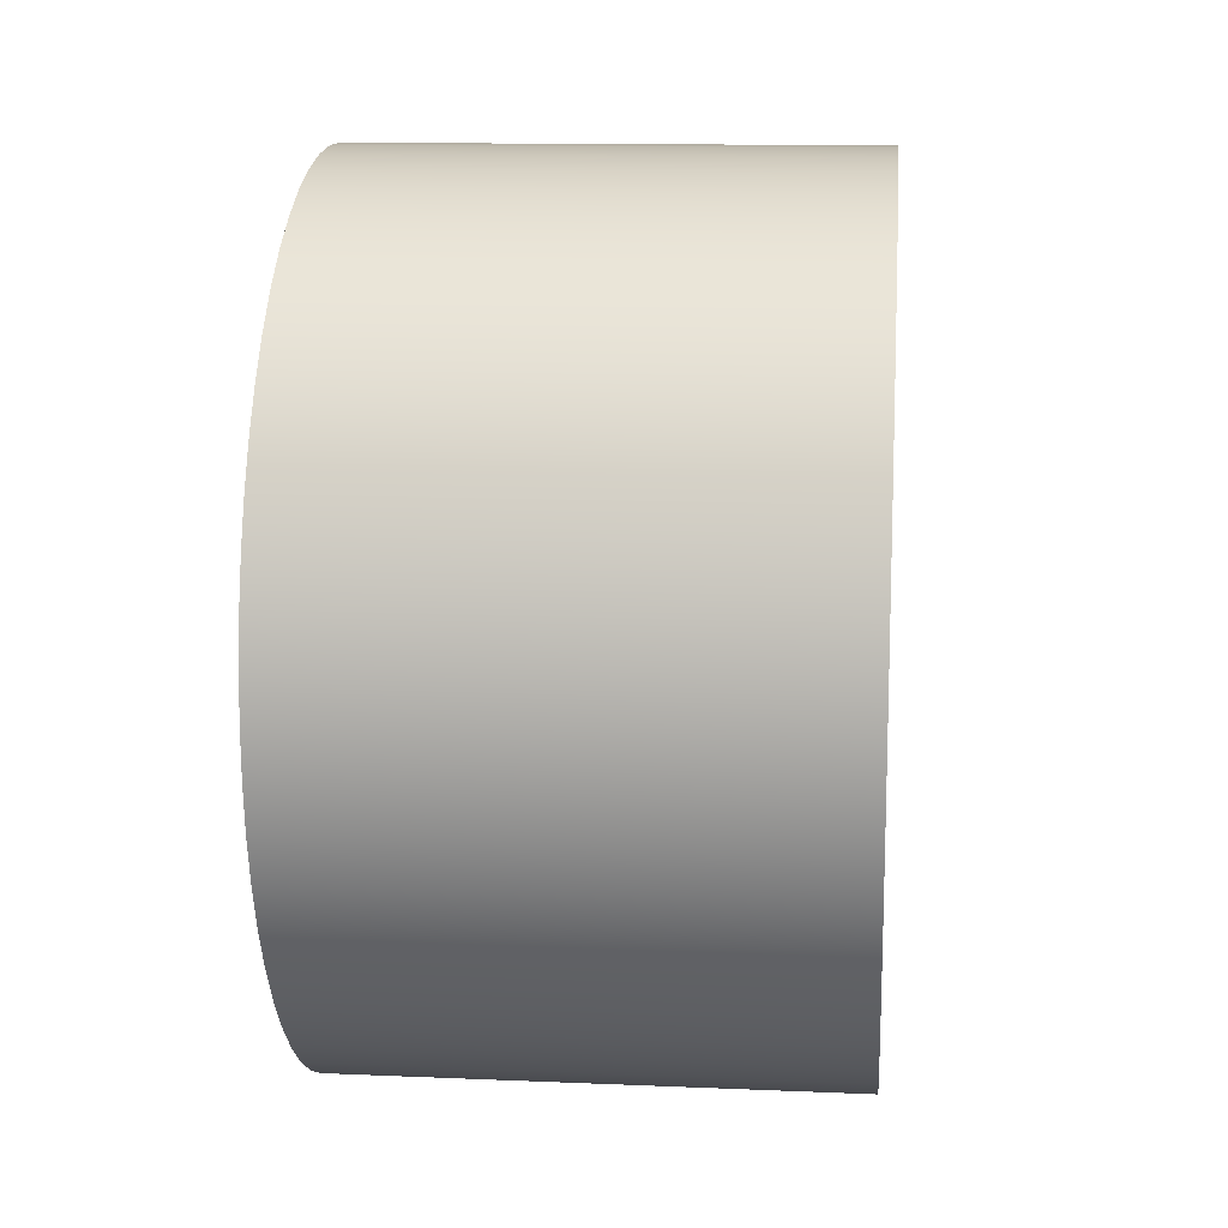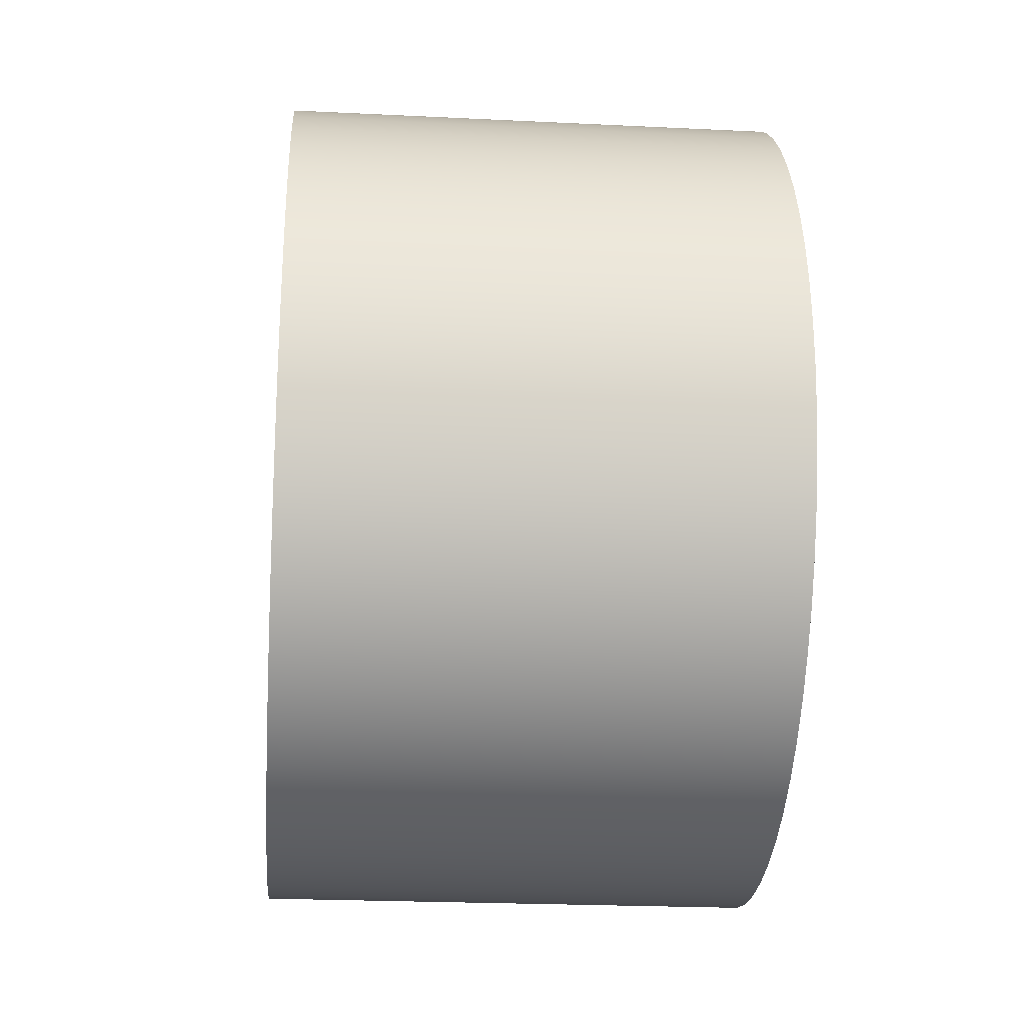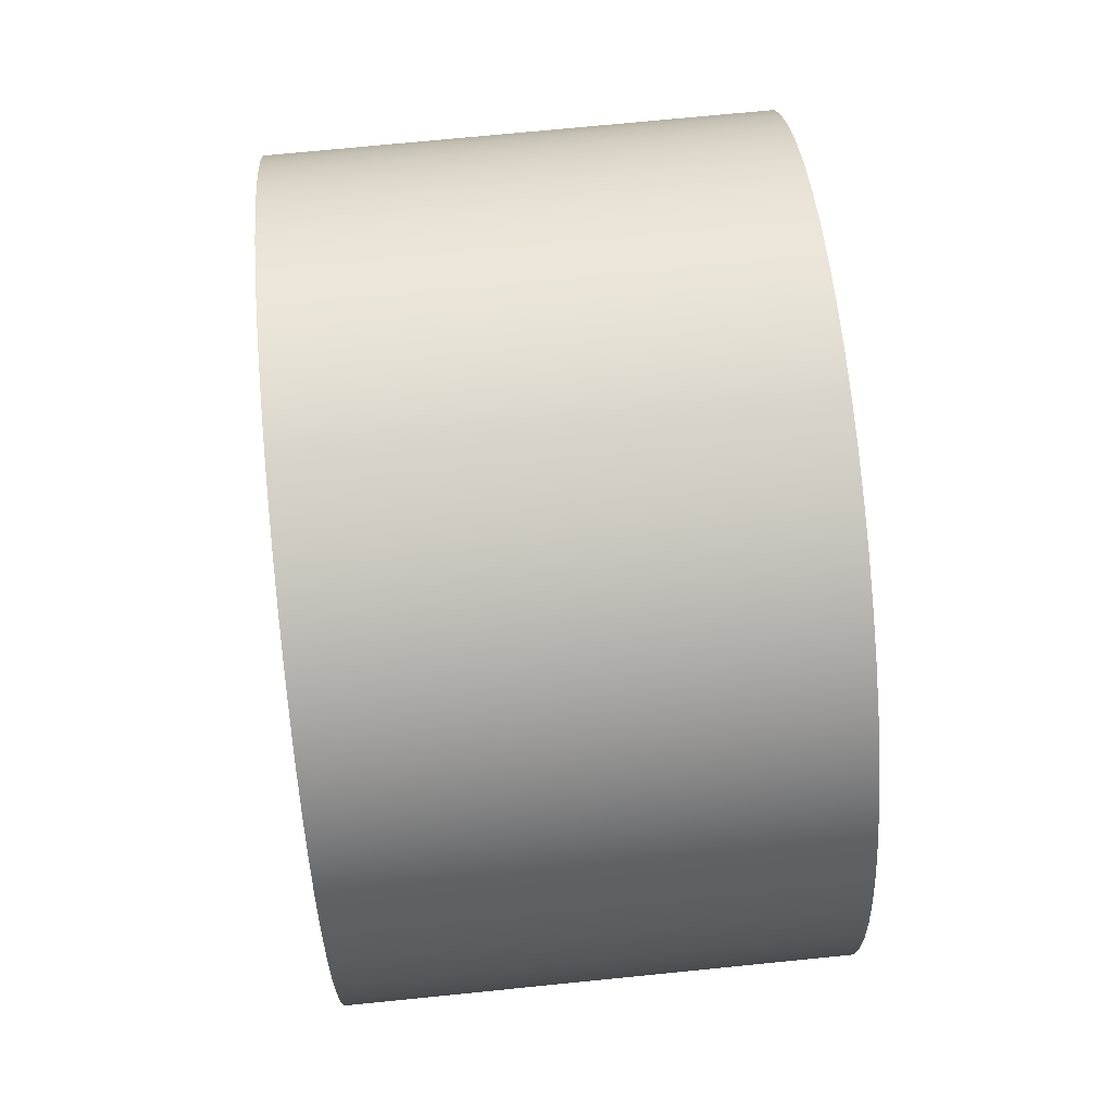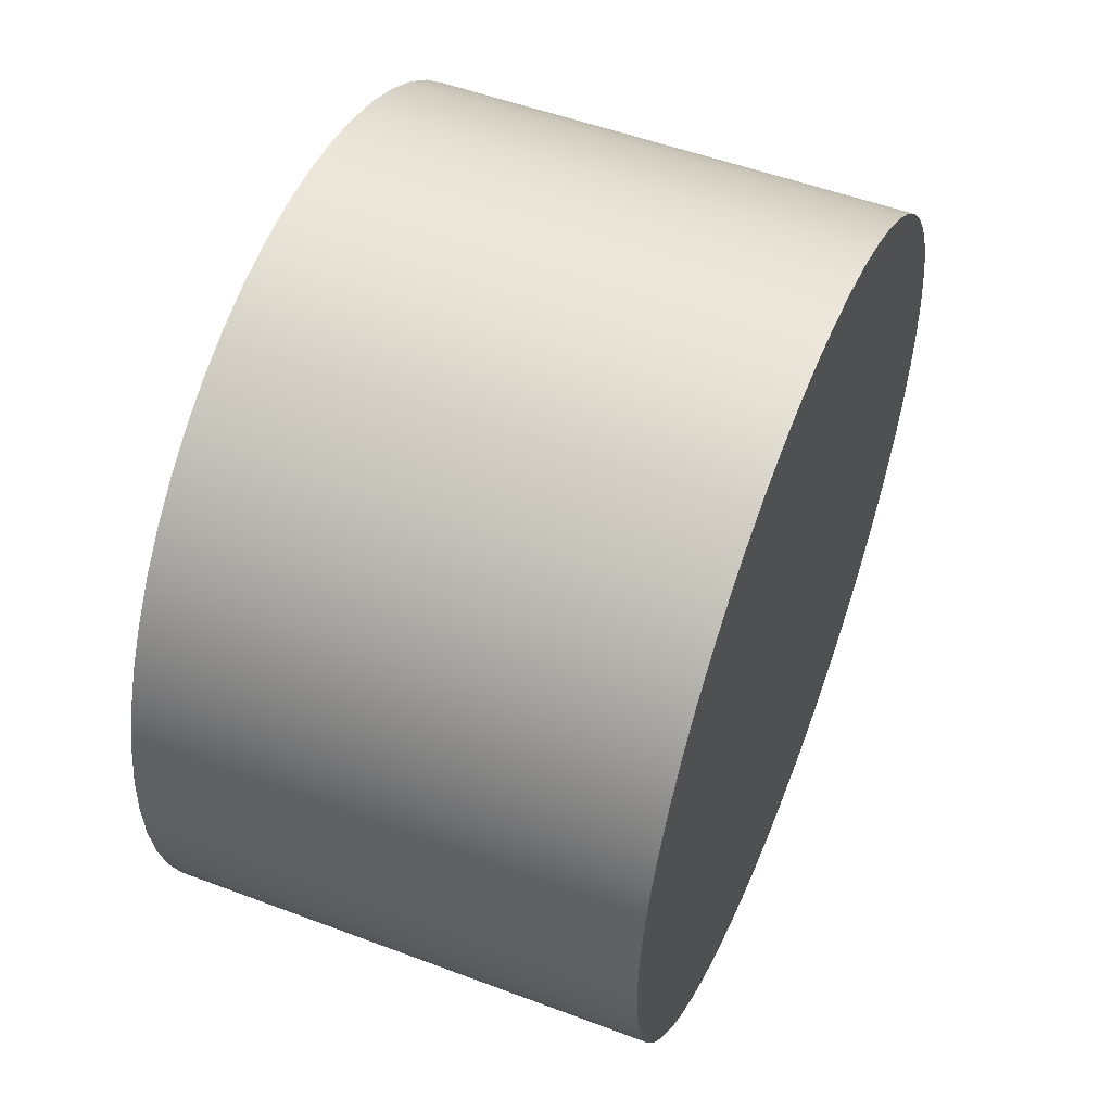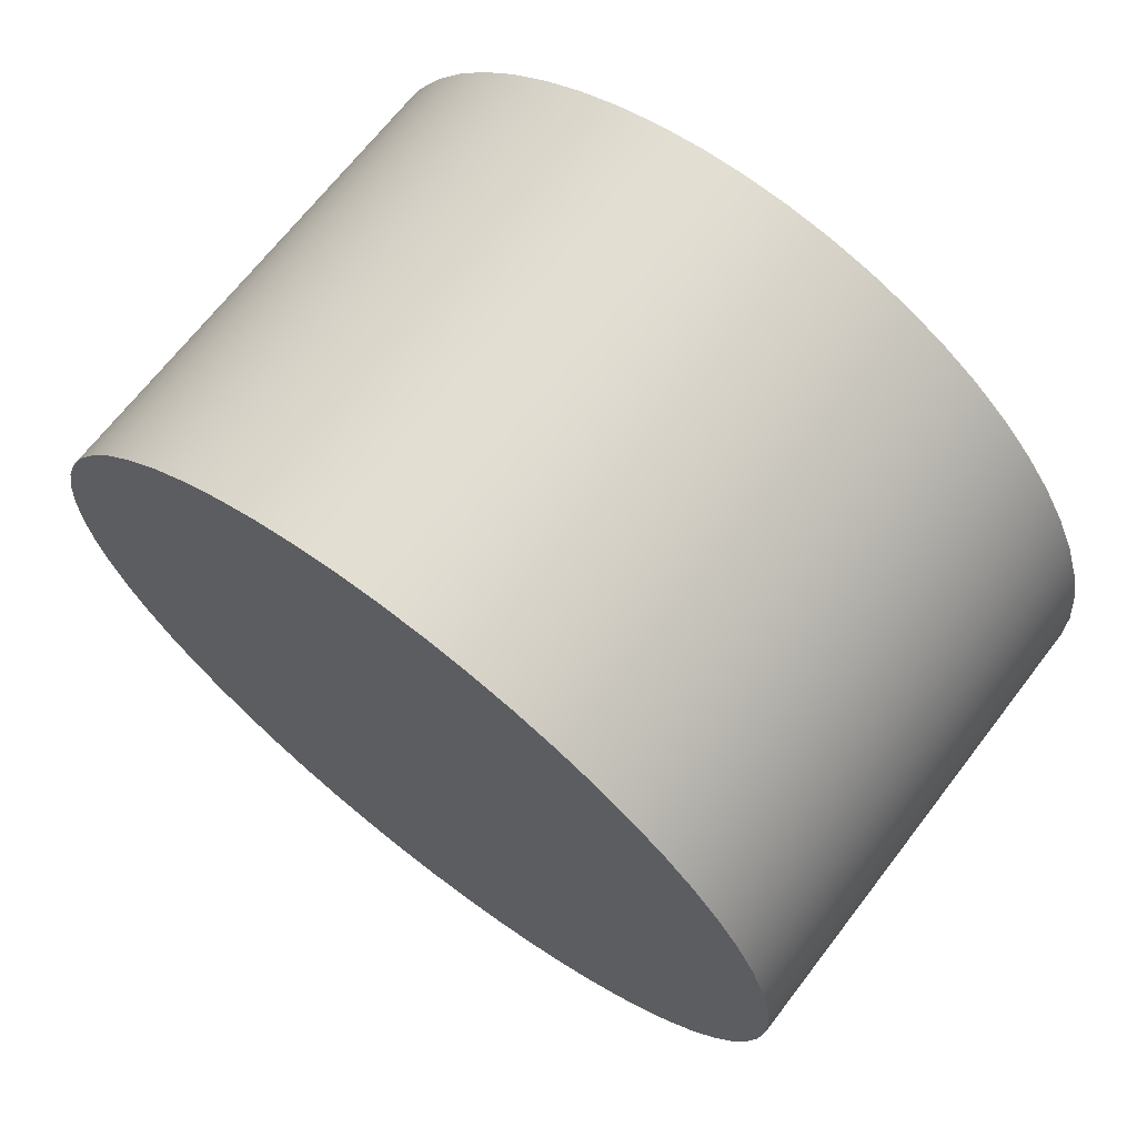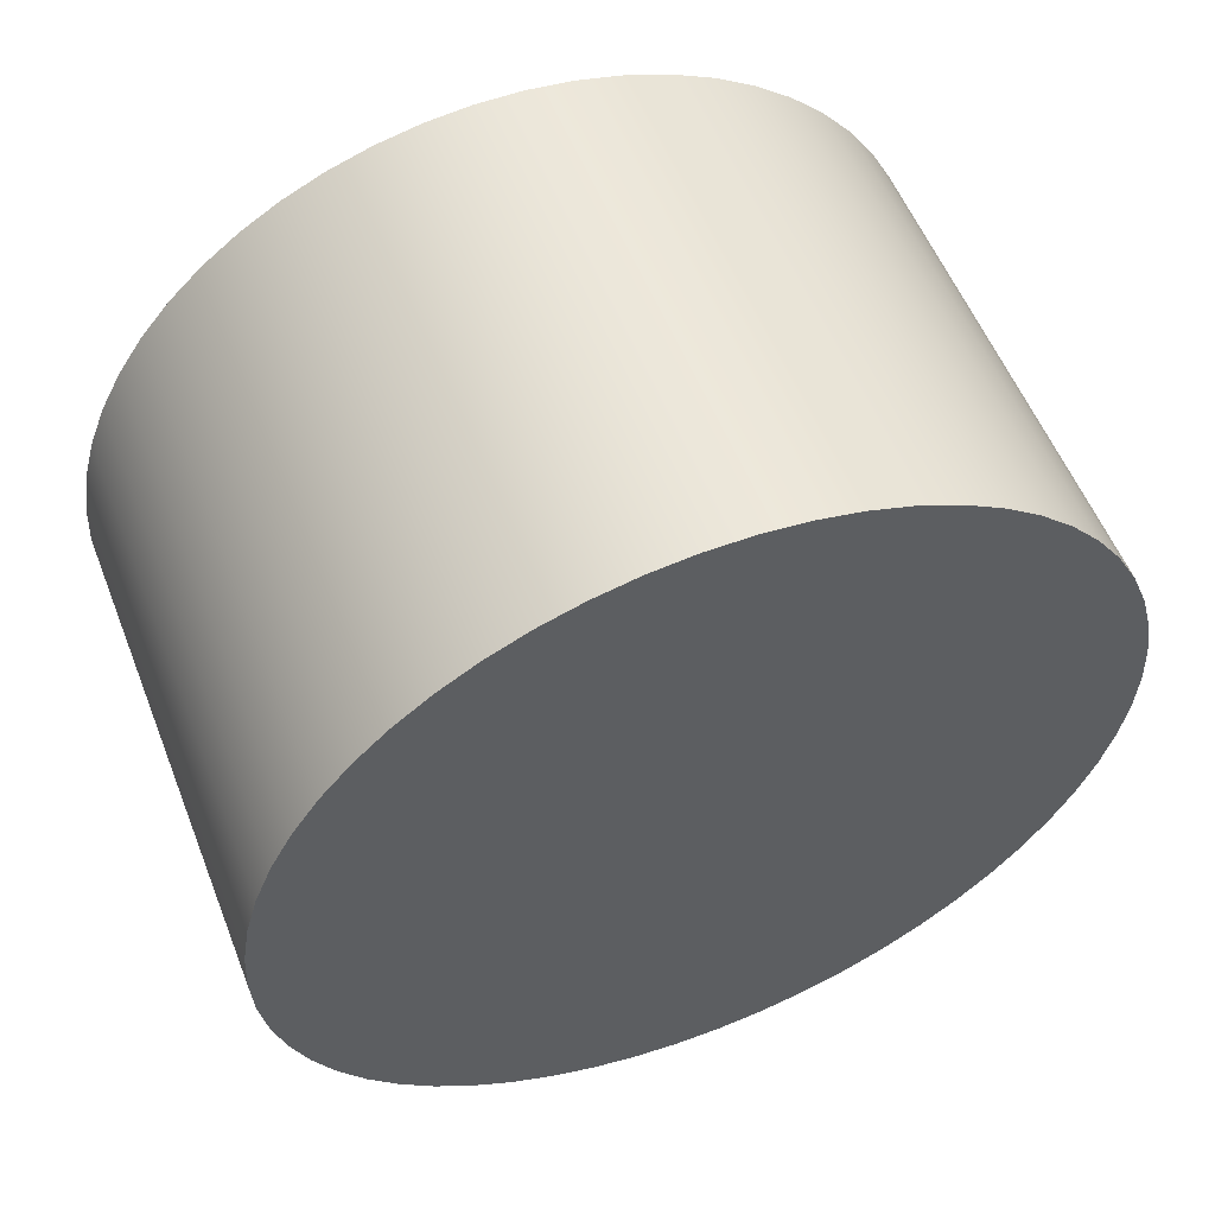
<metadata>
{"format":"obj","ext":"obj","renderer":"f3d","projection":"perspective","resolution":1024,"background":"white","views":[{"elev":12.7,"azim":5.6,"up":"+Y"},{"elev":-23.4,"azim":175.3,"up":"+Z"},{"elev":71.8,"azim":-5.7,"up":"+Y"},{"elev":52.6,"azim":22.0,"up":"+Y"},{"elev":68.5,"azim":127.6,"up":"+Z"},{"elev":55.6,"azim":-111.4,"up":"+Y"}]}
</metadata>
<code>
v 3 3 8.05
v 3 3.276 8.035
v 3 3.548 7.99
v 3 3.814 7.916
v 3 4.071 7.814
v 3 4.314 7.685
v 3 4.543 7.53
v 3 4.753 7.351
v 3 4.943 7.151
v 3 5.11 6.931
v 3 5.253 6.694
v 3 5.368 6.444
v 3 5.457 6.182
v 3 5.516 5.912
v 3 5.546 5.638
v 3 5.546 5.362
v 3 5.516 5.088
v 3 5.457 4.818
v 3 5.368 4.556
v 3 5.253 4.306
v 3 5.11 4.069
v 3 4.943 3.849
v 3 4.753 3.649
v 3 4.543 3.47
v 3 4.314 3.315
v 3 4.071 3.186
v 3 3.814 3.084
v 3 3.548 3.01
v 3 3.276 2.965
v 3 3 2.95
v 3 2.724 2.965
v 3 2.452 3.01
v 3 2.186 3.084
v 3 1.929 3.186
v 3 1.686 3.315
v 3 1.457 3.47
v 3 1.247 3.649
v 3 1.057 3.849
v 3 0.8898 4.069
v 3 0.7475 4.306
v 3 0.6316 4.556
v 3 0.5434 4.818
v 3 0.4841 5.088
v 3 0.4542 5.362
v 3 0.4542 5.638
v 3 0.4841 5.912
v 3 0.5434 6.182
v 3 0.6316 6.444
v 3 0.7475 6.694
v 3 0.8898 6.931
v 3 1.057 7.151
v 3 1.247 7.351
v 3 1.457 7.53
v 3 1.686 7.685
v 3 1.929 7.814
v 3 2.186 7.916
v 3 2.452 7.99
v 3 2.724 8.035
v 0 3 8.05
v 0 2.724 8.035
v 0 2.452 7.99
v 0 2.186 7.916
v 0 1.929 7.814
v 0 1.686 7.685
v 0 1.457 7.53
v 0 1.247 7.351
v 0 1.057 7.151
v 0 0.8898 6.931
v 0 0.7475 6.694
v 0 0.6316 6.444
v 0 0.5434 6.182
v 0 0.4841 5.912
v 0 0.4542 5.638
v 0 0.4542 5.362
v 0 0.4841 5.088
v 0 0.5434 4.818
v 0 0.6316 4.556
v 0 0.7475 4.306
v 0 0.8898 4.069
v 0 1.057 3.849
v 0 1.247 3.649
v 0 1.457 3.47
v 0 1.686 3.315
v 0 1.929 3.186
v 0 2.186 3.084
v 0 2.452 3.01
v 0 2.724 2.965
v 0 3 2.95
v 0 3.276 2.965
v 0 3.548 3.01
v 0 3.814 3.084
v 0 4.071 3.186
v 0 4.314 3.315
v 0 4.543 3.47
v 0 4.753 3.649
v 0 4.943 3.849
v 0 5.11 4.069
v 0 5.253 4.306
v 0 5.368 4.556
v 0 5.457 4.818
v 0 5.516 5.088
v 0 5.546 5.362
v 0 5.546 5.638
v 0 5.516 5.912
v 0 5.457 6.182
v 0 5.368 6.444
v 0 5.253 6.694
v 0 5.11 6.931
v 0 4.943 7.151
v 0 4.753 7.351
v 0 4.543 7.53
v 0 4.314 7.685
v 0 4.071 7.814
v 0 3.814 7.916
v 0 3.548 7.99
v 0 3.276 8.035
v 0 3 8.05
v 3 3 8.05
v 3 3 8.05
v 3 2.724 8.035
v 3 2.452 7.99
v 3 2.186 7.916
v 3 1.929 7.814
v 3 1.686 7.685
v 3 1.457 7.53
v 3 1.247 7.351
v 3 1.057 7.151
v 3 0.8898 6.931
v 3 0.7475 6.694
v 3 0.6316 6.444
v 3 0.5434 6.182
v 3 0.4841 5.912
v 3 0.4542 5.638
v 3 0.4542 5.362
v 3 0.4841 5.088
v 3 0.5434 4.818
v 3 0.6316 4.556
v 3 0.7475 4.306
v 3 0.8898 4.069
v 3 1.057 3.849
v 3 1.247 3.649
v 3 1.457 3.47
v 3 1.686 3.315
v 3 1.929 3.186
v 3 2.186 3.084
v 3 2.452 3.01
v 3 2.724 2.965
v 3 3 2.95
v 3 3.276 2.965
v 3 3.548 3.01
v 3 3.814 3.084
v 3 4.071 3.186
v 3 4.314 3.315
v 3 4.543 3.47
v 3 4.753 3.649
v 3 4.943 3.849
v 3 5.11 4.069
v 3 5.253 4.306
v 3 5.368 4.556
v 3 5.457 4.818
v 3 5.516 5.088
v 3 5.546 5.362
v 3 5.546 5.638
v 3 5.516 5.912
v 3 5.457 6.182
v 3 5.368 6.444
v 3 5.253 6.694
v 3 5.11 6.931
v 3 4.943 7.151
v 3 4.753 7.351
v 3 4.543 7.53
v 3 4.314 7.685
v 3 4.071 7.814
v 3 3.814 7.916
v 3 3.548 7.99
v 3 3.276 8.035
v 0 3 8.05
v 0 3.276 8.035
v 0 3.548 7.99
v 0 3.814 7.916
v 0 4.071 7.814
v 0 4.314 7.685
v 0 4.543 7.53
v 0 4.753 7.351
v 0 4.943 7.151
v 0 5.11 6.931
v 0 5.253 6.694
v 0 5.368 6.444
v 0 5.457 6.182
v 0 5.516 5.912
v 0 5.546 5.638
v 0 5.546 5.362
v 0 5.516 5.088
v 0 5.457 4.818
v 0 5.368 4.556
v 0 5.253 4.306
v 0 5.11 4.069
v 0 4.943 3.849
v 0 4.753 3.649
v 0 4.543 3.47
v 0 4.314 3.315
v 0 4.071 3.186
v 0 3.814 3.084
v 0 3.548 3.01
v 0 3.276 2.965
v 0 3 2.95
v 0 2.724 2.965
v 0 2.452 3.01
v 0 2.186 3.084
v 0 1.929 3.186
v 0 1.686 3.315
v 0 1.457 3.47
v 0 1.247 3.649
v 0 1.057 3.849
v 0 0.8898 4.069
v 0 0.7475 4.306
v 0 0.6316 4.556
v 0 0.5434 4.818
v 0 0.4841 5.088
v 0 0.4542 5.362
v 0 0.4542 5.638
v 0 0.4841 5.912
v 0 0.5434 6.182
v 0 0.6316 6.444
v 0 0.7475 6.694
v 0 0.8898 6.931
v 0 1.057 7.151
v 0 1.247 7.351
v 0 1.457 7.53
v 0 1.686 7.685
v 0 1.929 7.814
v 0 2.186 7.916
v 0 2.452 7.99
v 0 2.724 8.035
g 03fa2ca7-e31e-11ea-a190-54bf646e7e1f
f 2 116 1
f 1 116 117
f 118 59 58
f 58 59 60
f 58 60 57
f 57 60 61
f 57 61 56
f 56 61 62
f 56 62 55
f 55 62 63
f 55 63 54
f 54 63 64
f 54 64 53
f 53 64 65
f 53 65 52
f 52 65 66
f 52 66 51
f 51 66 67
f 51 67 50
f 50 67 68
f 50 68 49
f 49 68 69
f 49 69 48
f 48 69 70
f 48 70 47
f 47 70 71
f 47 71 46
f 46 71 72
f 46 72 45
f 45 72 73
f 45 73 44
f 44 73 74
f 44 74 43
f 43 74 75
f 43 75 42
f 42 75 76
f 42 76 41
f 41 76 77
f 41 77 40
f 40 77 78
f 40 78 39
f 39 78 79
f 39 79 38
f 38 79 80
f 38 80 37
f 37 80 81
f 37 81 36
f 36 81 82
f 36 82 35
f 35 82 83
f 35 83 34
f 34 83 84
f 34 84 33
f 33 84 85
f 33 85 32
f 32 85 86
f 32 86 31
f 31 86 87
f 31 87 30
f 30 87 88
f 30 88 29
f 29 88 89
f 29 89 28
f 28 89 90
f 28 90 27
f 27 90 91
f 27 91 26
f 26 91 92
f 26 92 25
f 25 92 93
f 25 93 24
f 24 93 94
f 24 94 23
f 23 94 95
f 23 95 22
f 22 95 96
f 22 96 21
f 21 96 97
f 21 97 20
f 20 97 98
f 20 98 19
f 19 98 99
f 19 99 18
f 18 99 100
f 18 100 17
f 17 100 101
f 17 101 16
f 16 101 102
f 16 102 15
f 15 102 103
f 15 103 14
f 14 103 104
f 14 104 13
f 13 104 105
f 13 105 12
f 12 105 106
f 12 106 11
f 11 106 107
f 11 107 10
f 10 107 108
f 10 108 9
f 9 108 109
f 9 109 8
f 8 109 110
f 8 110 7
f 7 110 111
f 7 111 6
f 6 111 112
f 6 112 5
f 5 112 113
f 5 113 4
f 4 113 114
f 4 114 3
f 3 114 115
f 3 115 2
f 2 115 116
g 03fa7acc-e31e-11ea-adf2-54bf646e7e1f
f 120 147 119
f 119 147 148
f 119 148 176
f 176 148 149
f 176 149 175
f 175 149 150
f 175 150 174
f 174 150 151
f 174 151 173
f 173 151 152
f 173 152 172
f 172 152 153
f 172 153 171
f 171 153 154
f 171 154 170
f 170 154 155
f 170 155 169
f 169 155 156
f 169 156 168
f 168 156 157
f 168 157 167
f 167 157 158
f 167 158 166
f 166 158 159
f 166 159 165
f 165 159 160
f 165 160 164
f 164 160 161
f 164 161 163
f 163 161 162
f 147 120 146
f 146 120 121
f 146 121 145
f 145 121 122
f 145 122 144
f 144 122 123
f 144 123 143
f 143 123 124
f 143 124 142
f 142 124 125
f 142 125 141
f 141 125 126
f 141 126 140
f 140 126 127
f 140 127 139
f 139 127 128
f 139 128 138
f 138 128 129
f 138 129 137
f 137 129 130
f 137 130 136
f 136 130 131
f 136 131 135
f 135 131 132
f 135 132 134
f 134 132 133
g 03fa7acd-e31e-11ea-8f79-54bf646e7e1f
f 178 205 177
f 177 205 206
f 177 206 234
f 234 206 207
f 234 207 233
f 233 207 208
f 233 208 232
f 232 208 209
f 232 209 231
f 231 209 210
f 231 210 230
f 230 210 211
f 230 211 229
f 229 211 212
f 229 212 228
f 228 212 213
f 228 213 227
f 227 213 214
f 227 214 226
f 226 214 215
f 226 215 225
f 225 215 216
f 225 216 224
f 224 216 217
f 224 217 223
f 223 217 218
f 223 218 222
f 222 218 219
f 222 219 221
f 221 219 220
f 205 178 204
f 204 178 179
f 204 179 203
f 203 179 180
f 203 180 202
f 202 180 181
f 202 181 201
f 201 181 182
f 201 182 200
f 200 182 183
f 200 183 199
f 199 183 184
f 199 184 198
f 198 184 185
f 198 185 197
f 197 185 186
f 197 186 196
f 196 186 187
f 196 187 195
f 195 187 188
f 195 188 194
f 194 188 189
f 194 189 193
f 193 189 190
f 193 190 192
f 192 190 191

</code>
